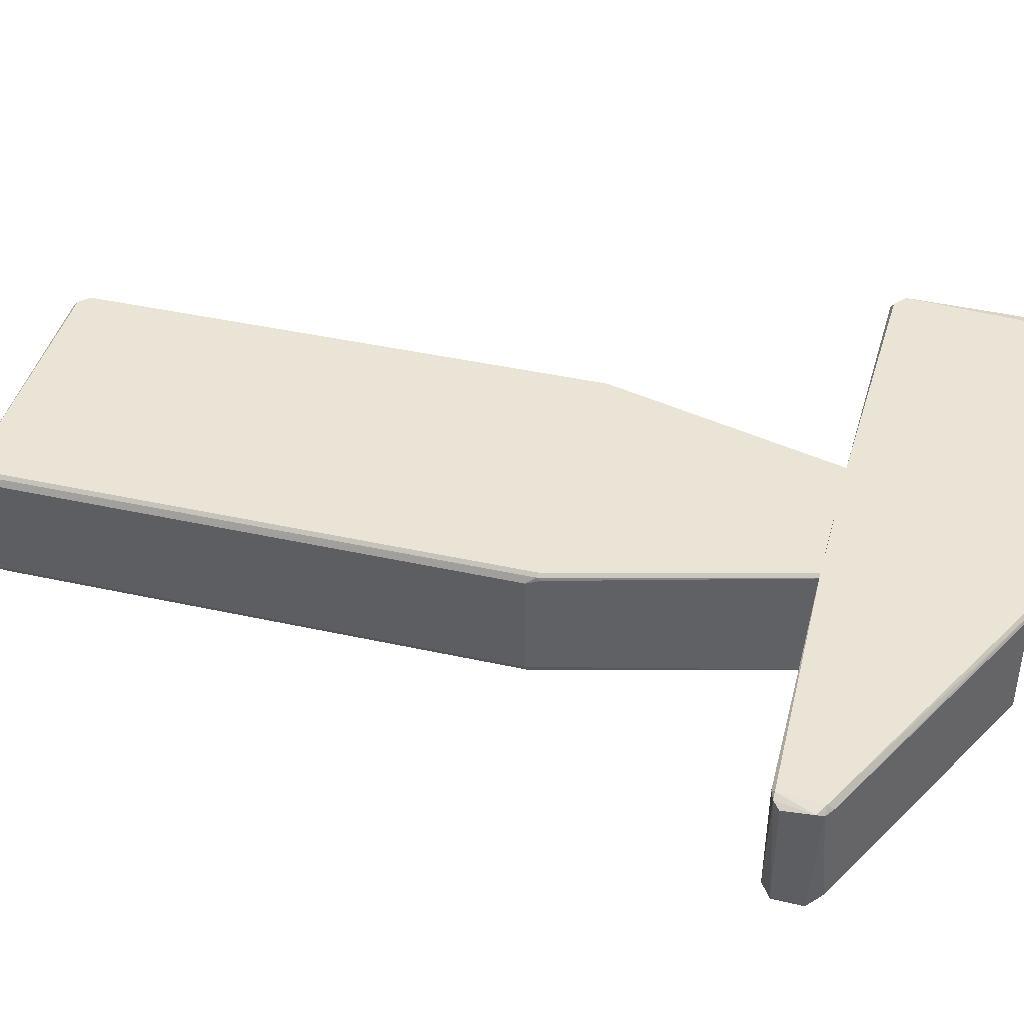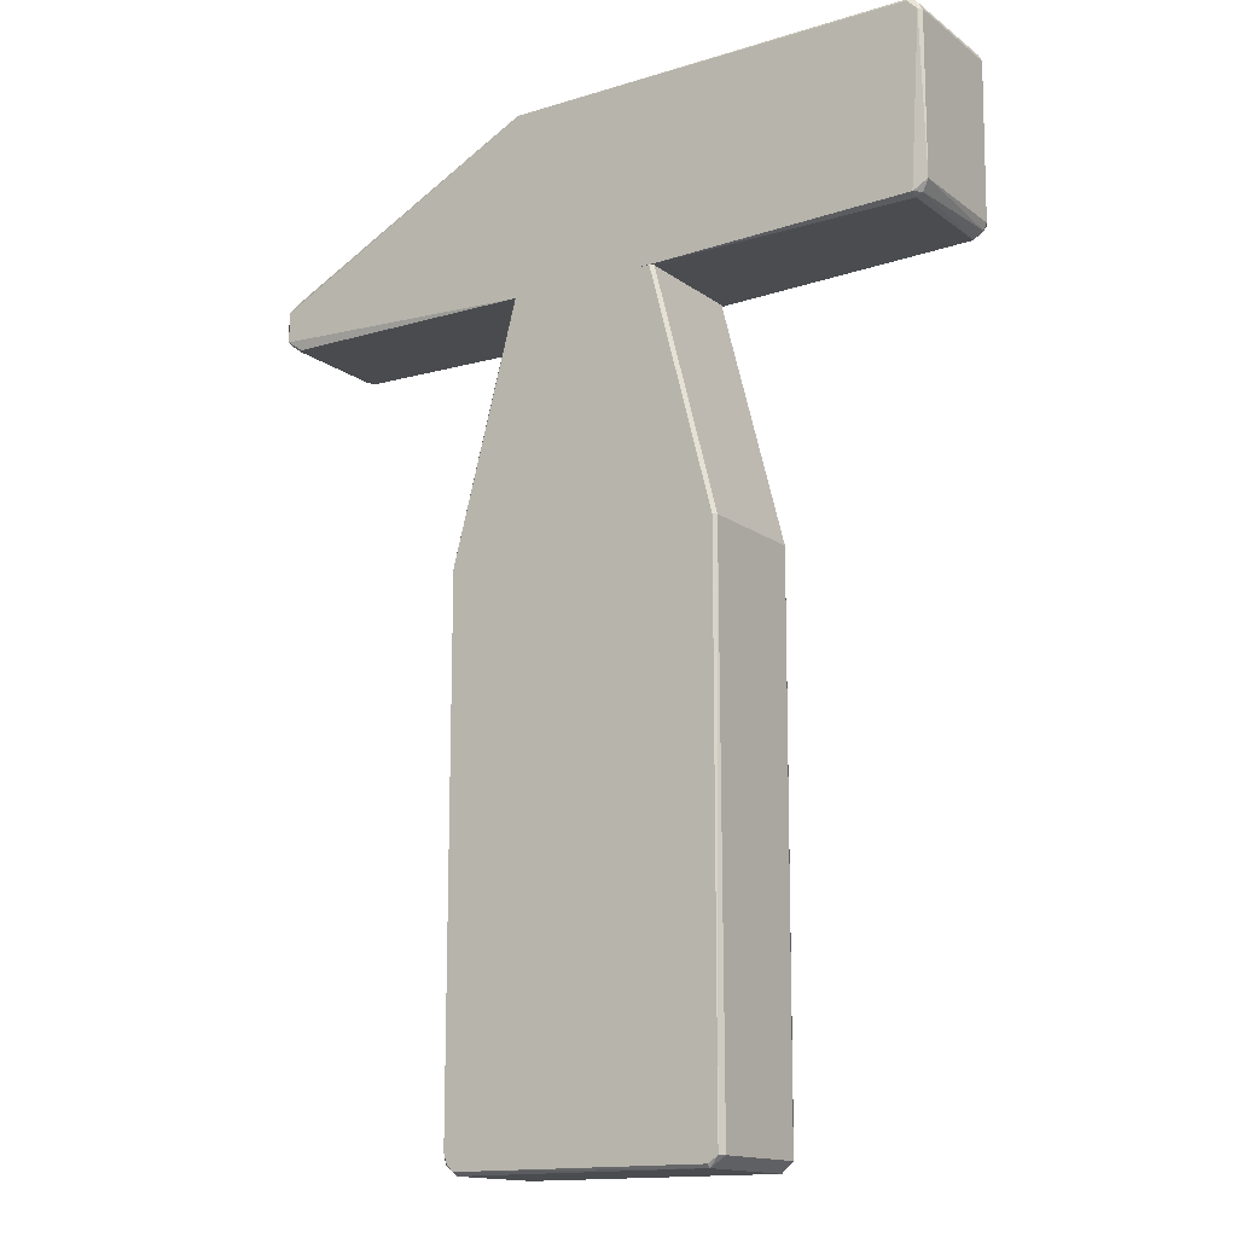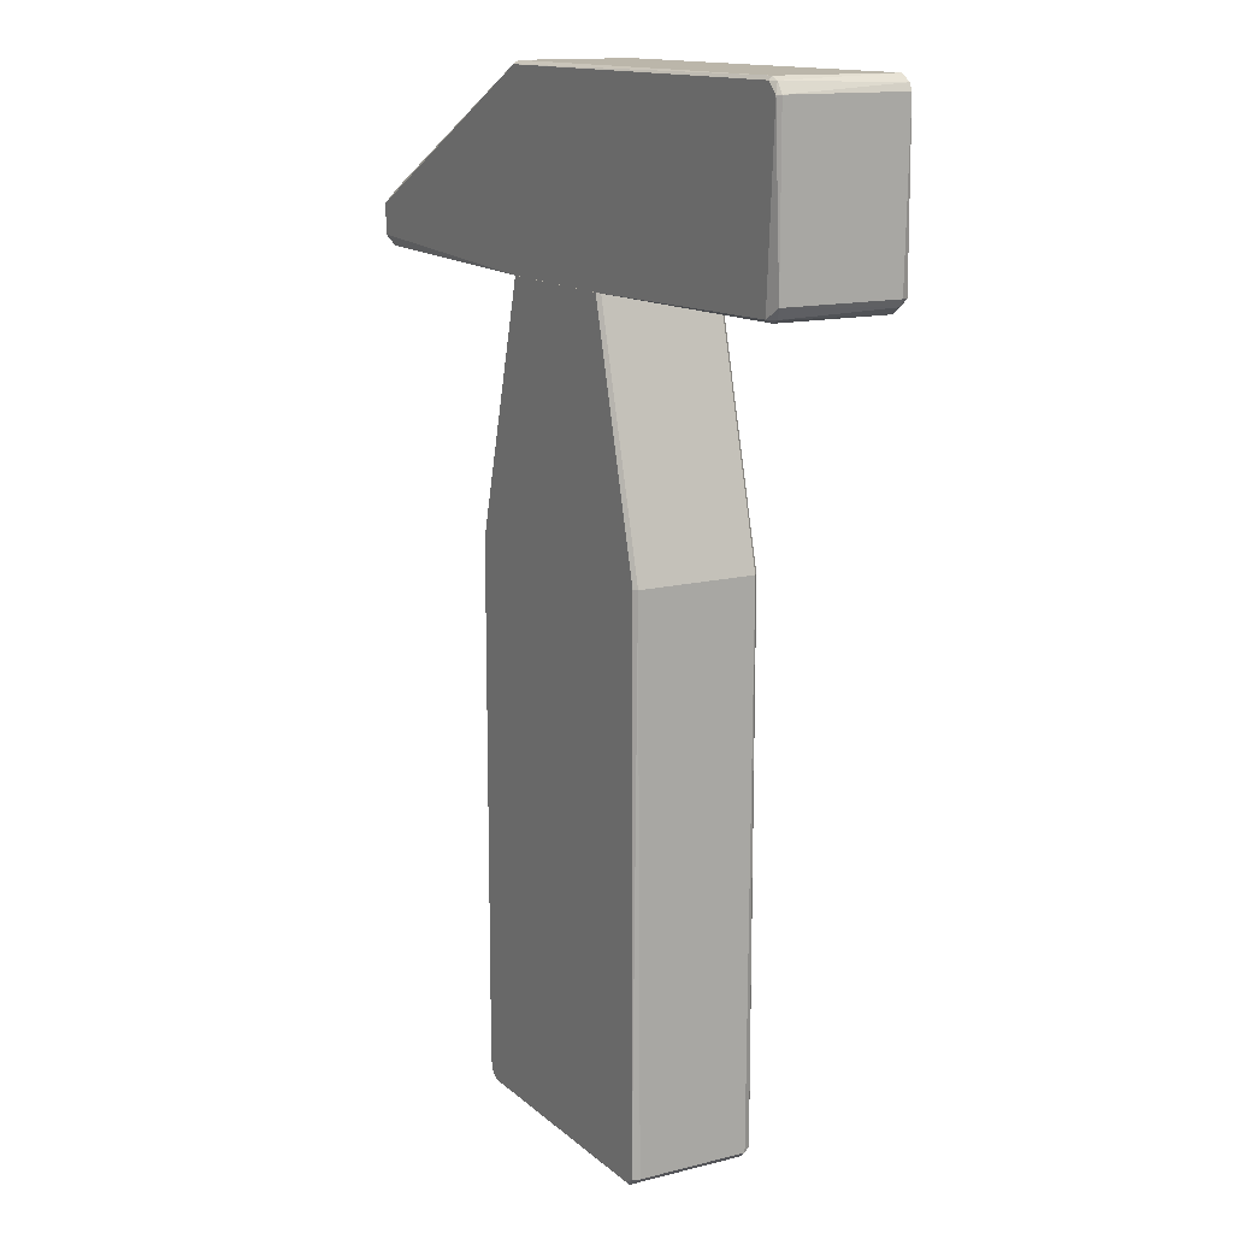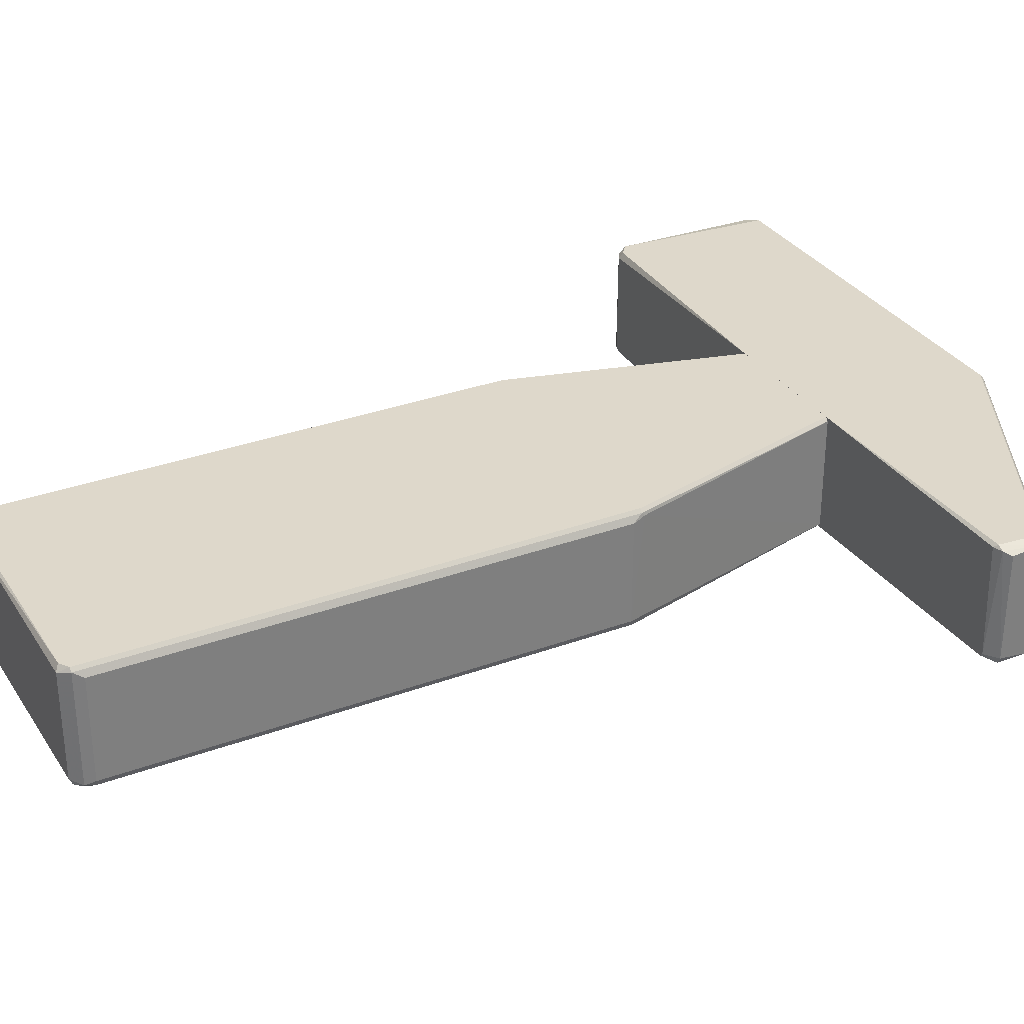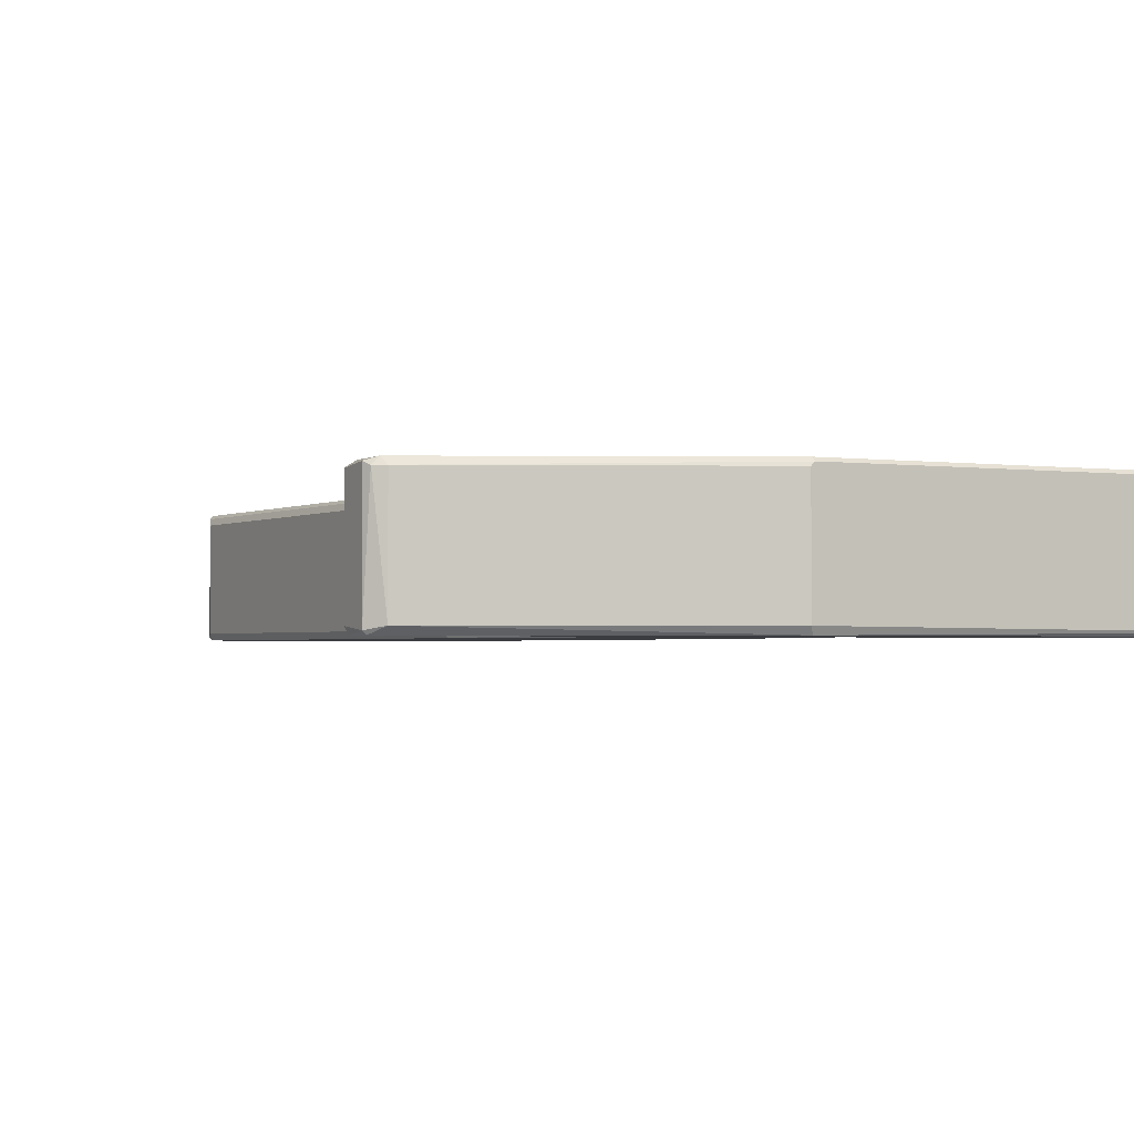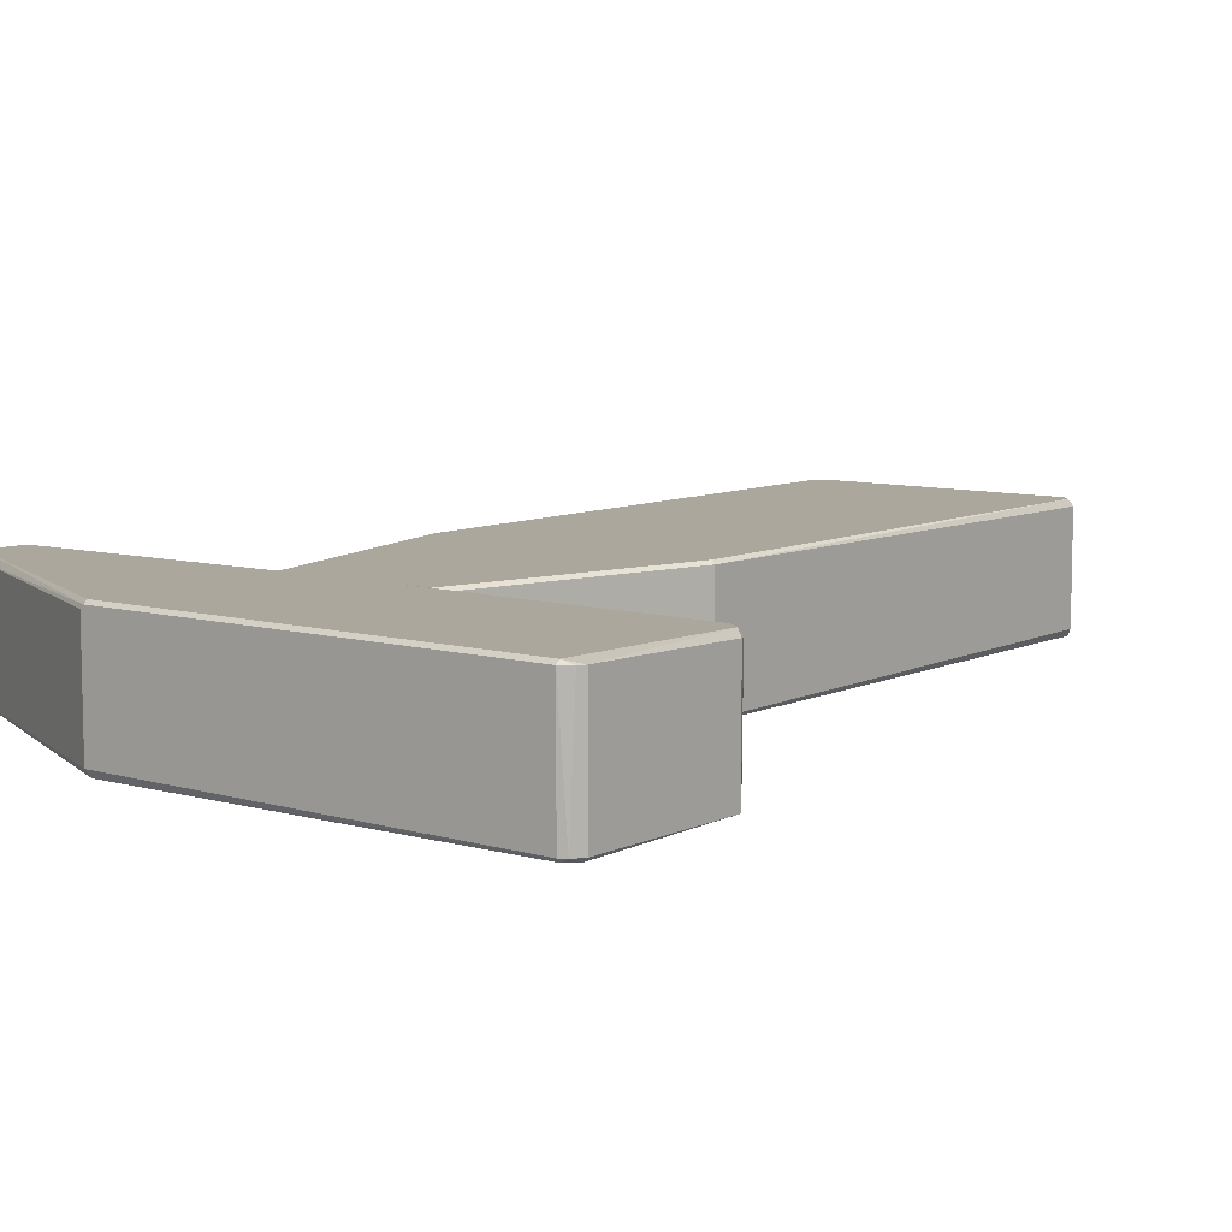
<metadata>
{"format":"obj","ext":"obj","renderer":"f3d","projection":"perspective","resolution":1024,"background":"white","views":[{"elev":42.4,"azim":104.8,"up":"+Z"},{"elev":-14.7,"azim":-146.7,"up":"+Y"},{"elev":13.9,"azim":-119.5,"up":"+Y"},{"elev":31.6,"azim":62.5,"up":"+Z"},{"elev":-1.8,"azim":151.3,"up":"+Z"},{"elev":8.4,"azim":-142.1,"up":"+Z"}]}
</metadata>
<code>
o convex_0
v 35.84 -104.5 28.01
v -35.24 -120.4 1.259
v -35.24 -120.4 28.84
v -19.35 76.07 29.68
v 18.28 76.07 -0.4151
v 34.16 -120.4 -0.4151
v -34.4 15.03 -0.4151
v 34.16 15.03 30.52
v 35.83 12.53 1.256
v -34.4 15.03 30.52
v 31.65 -122.1 30.52
v 18.28 76.07 30.52
v -18.51 76.07 -0.4151
v -31.89 -122.1 -0.4151
v -31.89 -122.1 30.52
v -35.24 15.03 0.4237
v 35.83 12.53 28.01
v 32.49 -122.9 1.259
v 35.84 -117.9 1.259
v -35.24 15.03 29.68
v 34.99 13.35 -0.4151
v -31.89 -122.9 29.68
v 19.11 76.07 29.68
v 34.99 -120.4 29.68
v -18.51 76.07 30.52
v -31.89 -122.9 0.4237
v 32.49 -122.9 28.84
v 19.11 76.07 0.4237
v -19.35 76.07 0.4237
v -34.4 -120.4 -0.4151
v -34.4 -119.5 30.52
v 35.84 -117.9 28.01
v 34.16 -120.4 30.52
v 32.49 -122.1 -0.4151
v 34.99 15.87 28.84
v 34.99 -117.9 -0.4151
v 34.99 15.03 29.68
v 34.99 -120.4 0.4237
f 36 19 38
f 5 6 7
f 8 10 11
f 5 4 12
f 10 8 12
f 4 5 13
f 5 7 13
f 7 6 14
f 11 10 15
f 2 3 16
f 13 7 16
f 1 9 17
f 9 1 19
f 16 3 20
f 4 16 20
f 6 5 21
f 9 19 21
f 11 15 22
f 5 12 23
f 12 8 23
f 12 4 25
f 10 12 25
f 20 10 25
f 4 20 25
f 3 2 26
f 22 3 26
f 18 22 26
f 11 22 27
f 22 18 27
f 18 24 27
f 21 5 28
f 9 21 28
f 5 23 28
f 4 13 29
f 16 4 29
f 13 16 29
f 7 14 30
f 2 16 30
f 16 7 30
f 26 2 30
f 14 26 30
f 15 10 31
f 20 3 31
f 10 20 31
f 3 22 31
f 22 15 31
f 19 1 32
f 1 24 32
f 24 19 32
f 8 11 33
f 24 8 33
f 11 27 33
f 27 24 33
f 14 6 34
f 26 14 34
f 18 26 34
f 17 9 35
f 9 28 35
f 28 23 35
f 6 21 36
f 21 19 36
f 1 17 37
f 23 8 37
f 8 24 37
f 24 1 37
f 17 35 37
f 35 23 37
f 24 18 38
f 19 24 38
f 34 6 38
f 18 34 38
f 6 36 38
o convex_1
v -21.02 76.09 1.259
v 19.11 122.9 28.84
v 19.11 122.9 1.259
v 87.68 79.44 28.84
v -87.08 80.28 30.52
v -86.23 122.1 0.4237
v 86.84 86.97 -0.4151
v -84.57 122.1 30.52
v -84.57 77.77 -0.4151
v 85.15 88.64 30.52
v 83.49 76.93 0.4237
v -19.34 76.09 30.52
v 18.27 122.1 -0.4151
v 83.49 76.93 29.68
v -84.57 76.93 28.84
v 84.33 90.31 1.259
v -87.08 119.6 -0.4151
v 18.27 122.1 30.52
v -84.57 122.9 0.4237
v -87.92 119.6 29.68
v -87.92 80.28 0.4237
v 19.11 76.09 -0.4151
v -84.57 122.9 29.68
v 84.33 90.31 28.84
v -84.57 76.93 1.259
v 19.11 76.09 30.52
v 86.84 79.44 -0.4151
v -87.92 119.6 0.4237
v -87.92 80.28 28.84
v 87.68 86.97 29.68
v 84.33 77.77 30.52
v 87.68 86.97 0.4237
v -83.72 77.77 30.52
v 87.68 79.44 1.259
v -84.57 122.1 -0.4151
v 84.33 76.93 1.259
v -87.08 78.6 28.84
v -19.34 76.09 -0.4151
v 86.84 88.64 28.84
v 85.99 77.77 29.68
v 18.27 122.9 29.68
v -87.08 121.2 29.68
v -86.23 77.77 1.259
f 75 59 81
f 46 43 48
f 48 43 50
f 45 47 51
f 39 50 53
f 41 40 54
f 51 41 54
f 45 51 54
f 51 47 55
f 46 48 56
f 40 41 57
f 41 51 57
f 43 46 58
f 55 47 59
f 47 45 60
f 50 39 60
f 46 56 61
f 40 57 61
f 57 44 61
f 54 40 62
f 39 53 63
f 48 50 64
f 50 60 64
f 60 45 65
f 49 60 65
f 44 55 66
f 55 59 66
f 59 58 66
f 43 58 67
f 58 59 67
f 48 64 69
f 64 52 69
f 68 48 69
f 45 54 70
f 65 45 70
f 68 42 70
f 50 43 71
f 53 50 71
f 70 42 72
f 65 70 72
f 55 44 73
f 51 55 73
f 44 57 73
f 57 51 73
f 60 49 74
f 52 64 74
f 64 60 74
f 49 65 74
f 65 72 74
f 43 67 75
f 67 59 75
f 71 43 75
f 53 71 75
f 60 39 76
f 47 60 76
f 39 63 76
f 63 47 76
f 62 48 77
f 54 62 77
f 48 68 77
f 70 54 77
f 68 70 77
f 42 68 78
f 69 52 78
f 68 69 78
f 72 42 78
f 52 74 78
f 74 72 78
f 56 48 79
f 40 61 79
f 61 56 79
f 48 62 79
f 62 40 79
f 58 46 80
f 46 61 80
f 61 44 80
f 44 66 80
f 66 58 80
f 59 47 81
f 63 53 81
f 47 63 81
f 53 75 81

</code>
